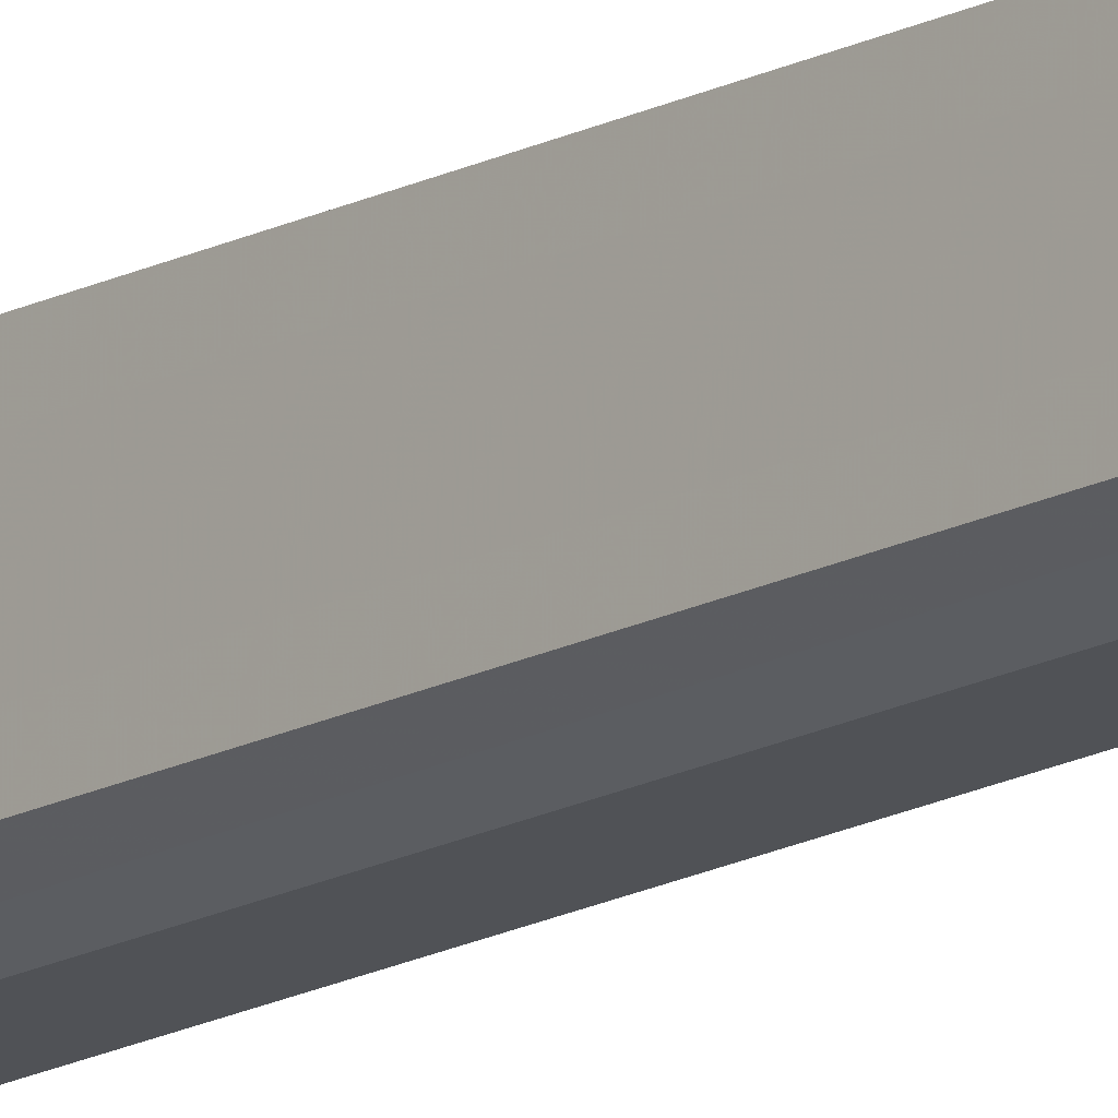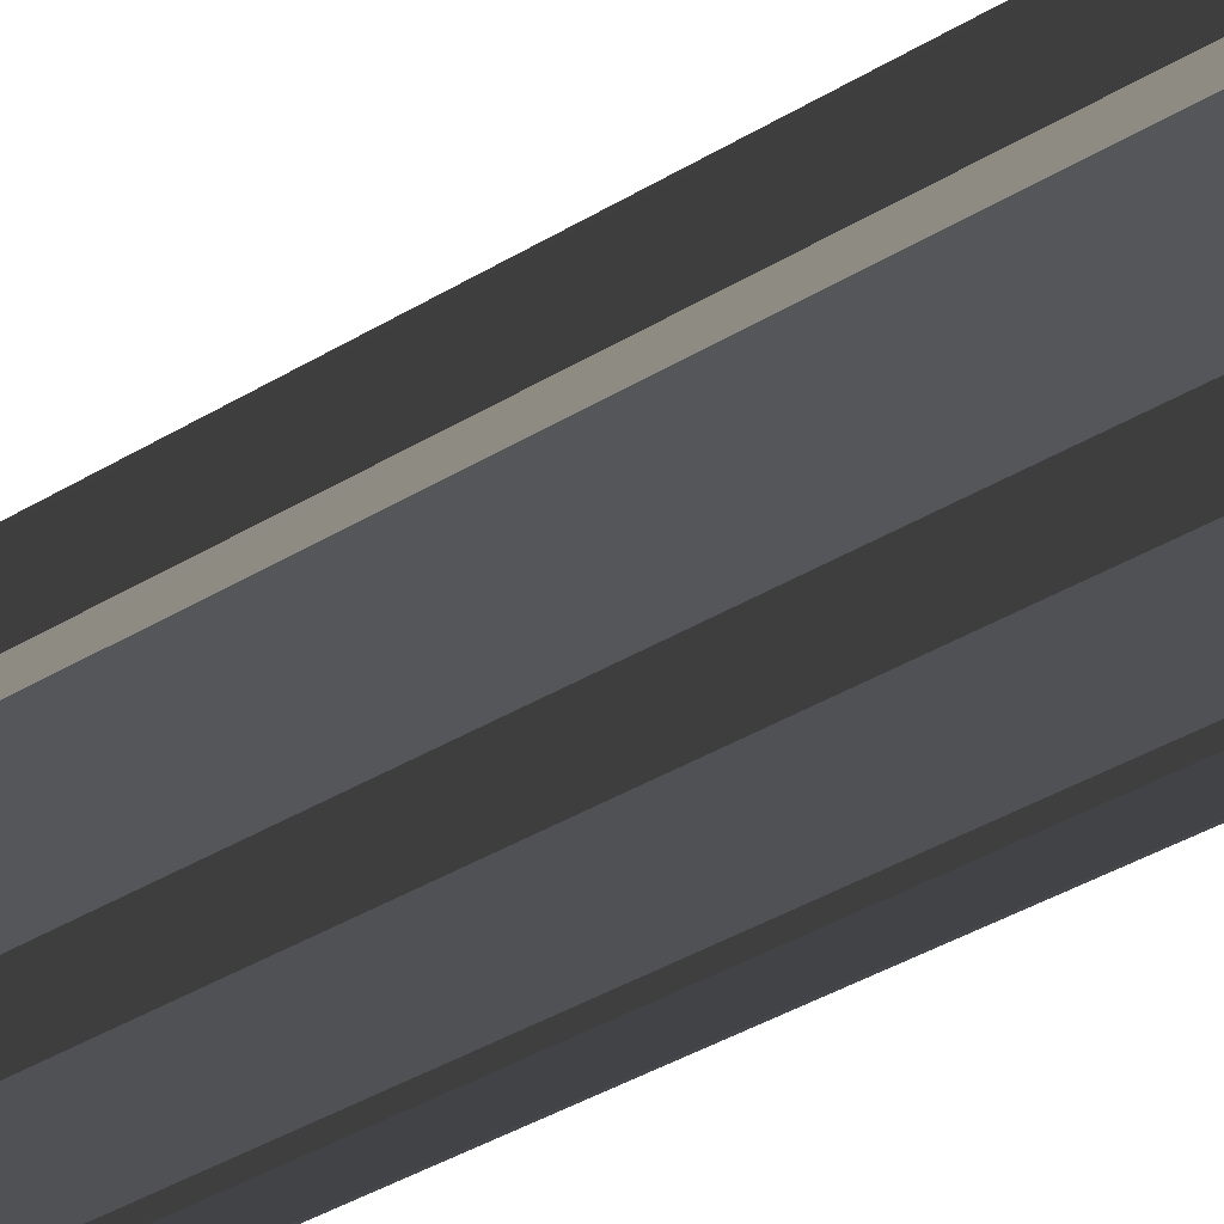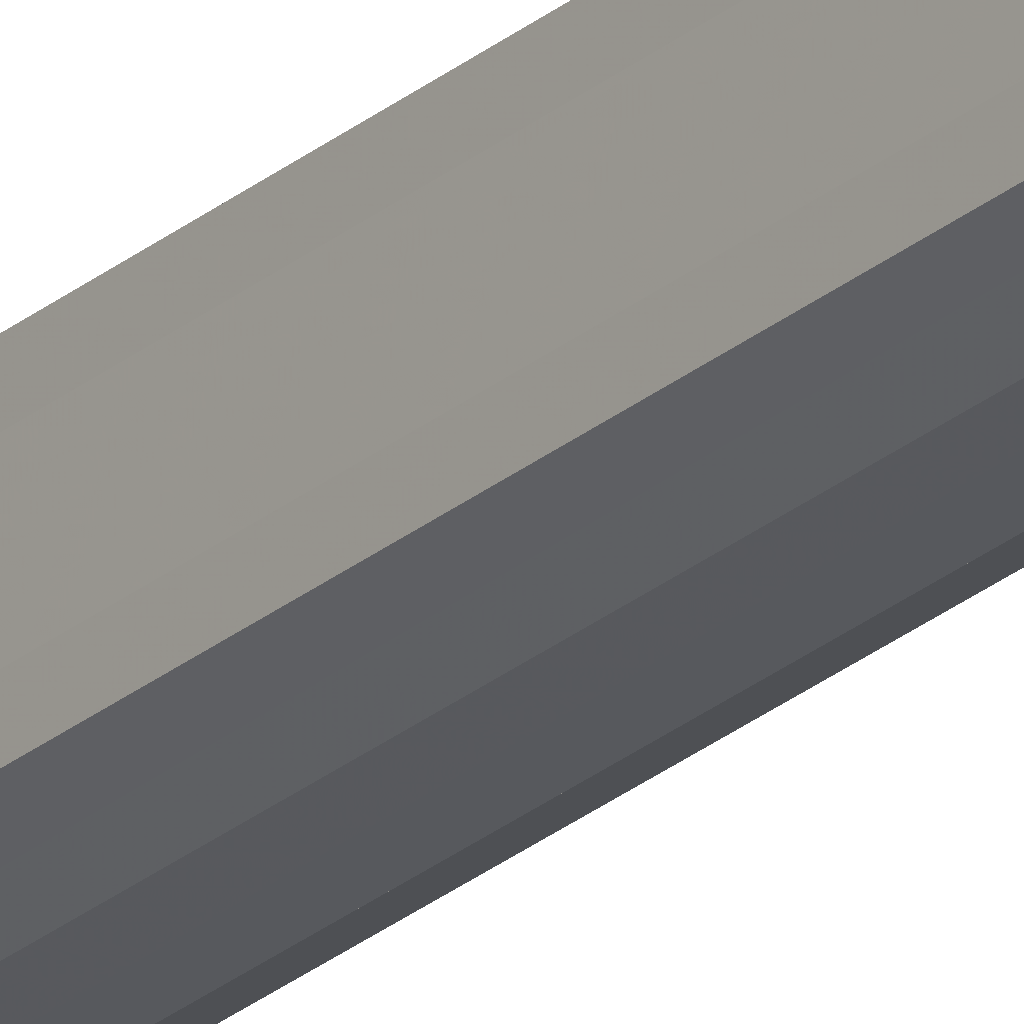
<metadata>
{"format":"obj","ext":"obj","renderer":"f3d","projection":"perspective","resolution":1024,"background":"white","views":[{"elev":-16.0,"azim":-41.8,"up":"+Z"},{"elev":-4.3,"azim":171.1,"up":"+Z"},{"elev":-25.2,"azim":-36.6,"up":"+Z"}]}
</metadata>
<code>
o 2784
v 2223 1891 18.09
v 2223 1891 18.09
v 2223 1890 18.09
v 2223 1891 18.08
v 2223 1890 18.09
v 2223 1891 18.09
v 2223 1890 18.09
v 2223 1891 18.08
v 2223 1890 18.08
v 2223 1891 18.07
v 2223 1890 18.08
v 2223 1891 18.08
v 2223 1890 18.08
v 2223 1891 18.06
v 2223 1890 18.07
v 2223 1891 18.06
v 2223 1890 18.06
v 2223 1891 18.08
v 2223 1890 18.08
v 2223 1891 18.05
v 2223 1890 18.06
v 2223 1891 18.05
v 2223 1890 18.05
v 2223 1891 18.07
v 2223 1890 18.07
v 2223 1891 18.06
v 2223 1890 18.06
v 2223 1891 18.06
v 2223 1890 18.06
v 2223 1891 18.05
v 2223 1890 18.05
v 2223 1891 18.05
v 2223 1890 18.05
v 2223 1891 18.07
v 2223 1891 18.05
v 2223 1891 18.06
v 2223 1891 18.06
v 2223 1891 18.07
v 2223 1891 18.08
v 2223 1891 18.08
v 2223 1891 18.09
v 2223 1891 18.09
v 2223 1890 18.09
v 2223 1890 18.09
v 2223 1891 18.09
v 2223 1891 18.09
v 2223 1890 18.08
v 2223 1890 18.09
v 2223 1890 18.08
v 2223 1891 18.08
v 2223 1890 18.07
v 2223 1891 18.08
v 2223 1891 18.07
v 2223 1891 18.08
v 2223 1891 18.08
v 2223 1890 18.08
v 2223 1891 18.09
v 2223 1890 18.08
v 2223 1890 18.07
v 2223 1890 18.09
v 2223 1890 18.08
v 2223 1890 18.08
v 2223 1890 18.07
v 2223 1890 18.06
v 2223 1890 18.06
v 2223 1890 18.05
v 2223 1890 18.05
v 2223 1890 18.08
v 2223 1890 18.09
v 2223 1890 18.08
v 2223 1890 18.07
v 2223 1890 18.06
v 2223 1890 18.06
v 2223 1890 18.05
v 2223 1891 18.05
v 2223 1891 18.05
v 2223 1890 18.05
v 2223 1890 18.05
v 2223 1890 18.05
v 2223 1891 18.05
v 2223 1891 18.06
v 2223 1891 18.06
v 2223 1890 18.06
v 2223 1891 18.07
v 2223 1890 18.06
v 2223 1890 18.05
v 2223 1891 18.06
v 2223 1890 18.06
v 2223 1891 18.06
v 2223 1890 18.06
v 2223 1891 18.07
v 2223 1890 18.07
v 2223 1891 18.08
v 2223 1891 18.08
v 2223 1891 18.09
v 2223 1891 18.06
v 2223 1891 18.06
v 2223 1891 18.05
f 1 2 3
f 2 4 5
f 3 6 7
f 4 8 9
f 8 10 11
f 7 12 13
f 10 14 15
f 14 16 17
f 13 18 19
f 16 20 21
f 20 22 23
f 19 24 25
f 25 26 27
f 27 28 29
f 29 30 31
f 31 32 33
f 34 32 35
f 34 35 36
f 34 36 37
f 34 37 38
f 34 38 39
f 34 39 40
f 34 40 41
f 34 41 42
f 43 42 44
f 45 46 43
f 47 45 48
f 49 50 47
f 51 52 49
f 53 54 51
f 54 55 56
f 55 57 58
f 59 44 60
f 59 60 61
f 59 61 62
f 59 62 63
f 59 63 64
f 59 64 65
f 59 65 66
f 59 66 67
f 59 68 69
f 59 70 68
f 59 71 70
f 59 72 71
f 59 73 72
f 59 74 73
f 75 76 77
f 78 76 79
f 80 81 79
f 81 82 83
f 82 84 85
f 86 87 88
f 88 89 90
f 90 91 92
f 34 93 91
f 34 94 93
f 34 95 94
f 34 91 96
f 34 96 97
f 34 97 98

</code>
